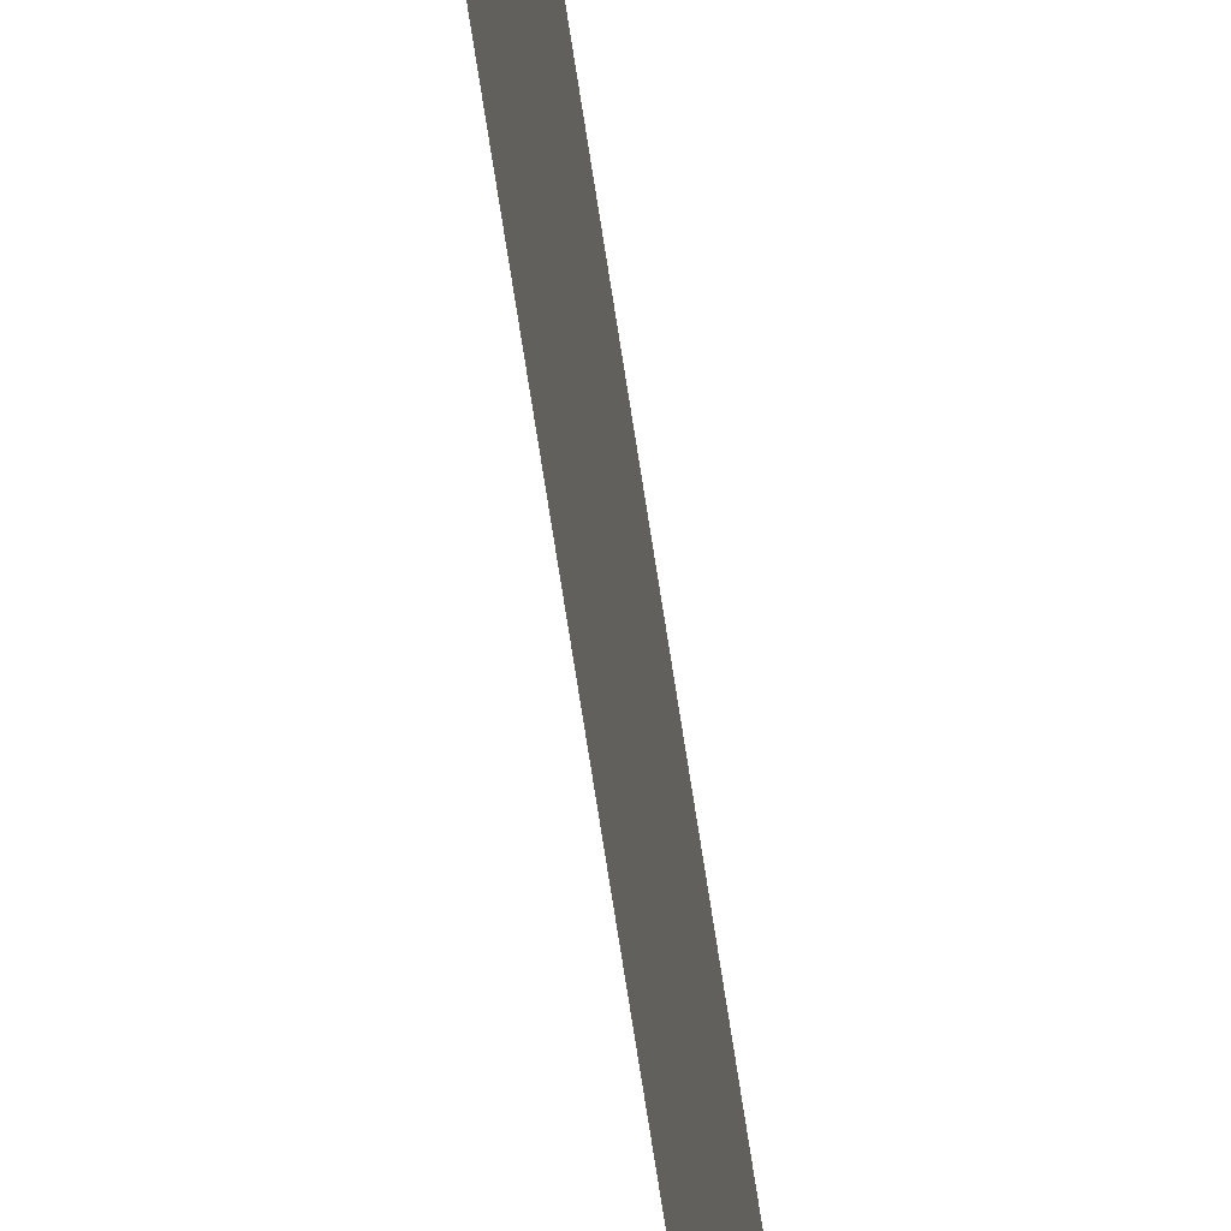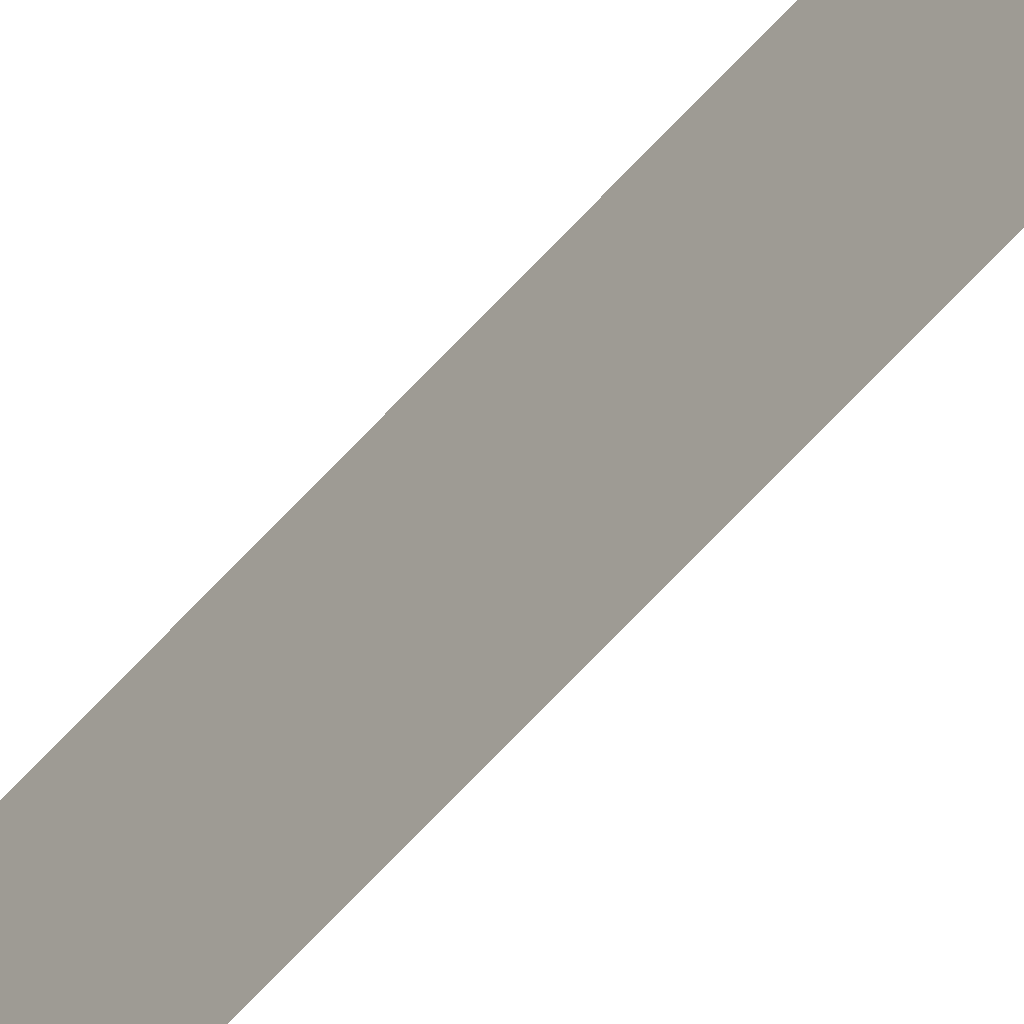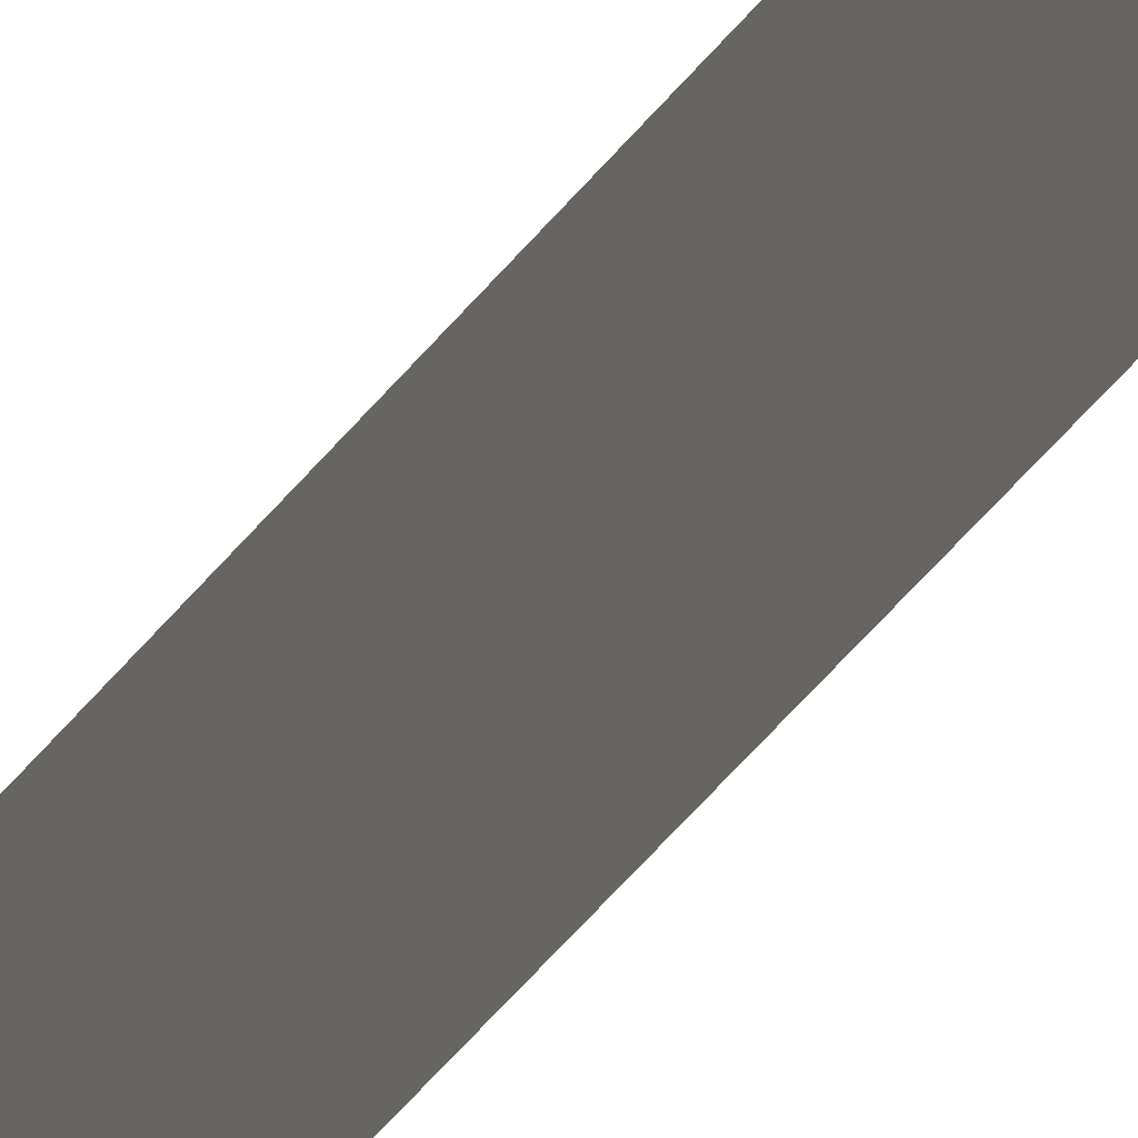
<metadata>
{"format":"obj","ext":"obj","renderer":"f3d","projection":"perspective","resolution":1024,"background":"white","views":[{"elev":-45.7,"azim":6.6,"up":"+Z"},{"elev":-51.0,"azim":142.2,"up":"+Z"},{"elev":-22.8,"azim":-20.6,"up":"+Z"}]}
</metadata>
<code>
v 13.79 30.75 -29.32
v 13.79 31.75 -29.32
v 13.79 30.75 -29.34
v 13.79 31.75 -29.34
v 13.79 30.75 -29.34
v 13.79 31.75 -29.34
v 13.79 30.75 -29.32
v 13.79 31.75 -29.32
f 1 2 3
f 3 2 4
f 5 6 7
f 7 6 8

</code>
